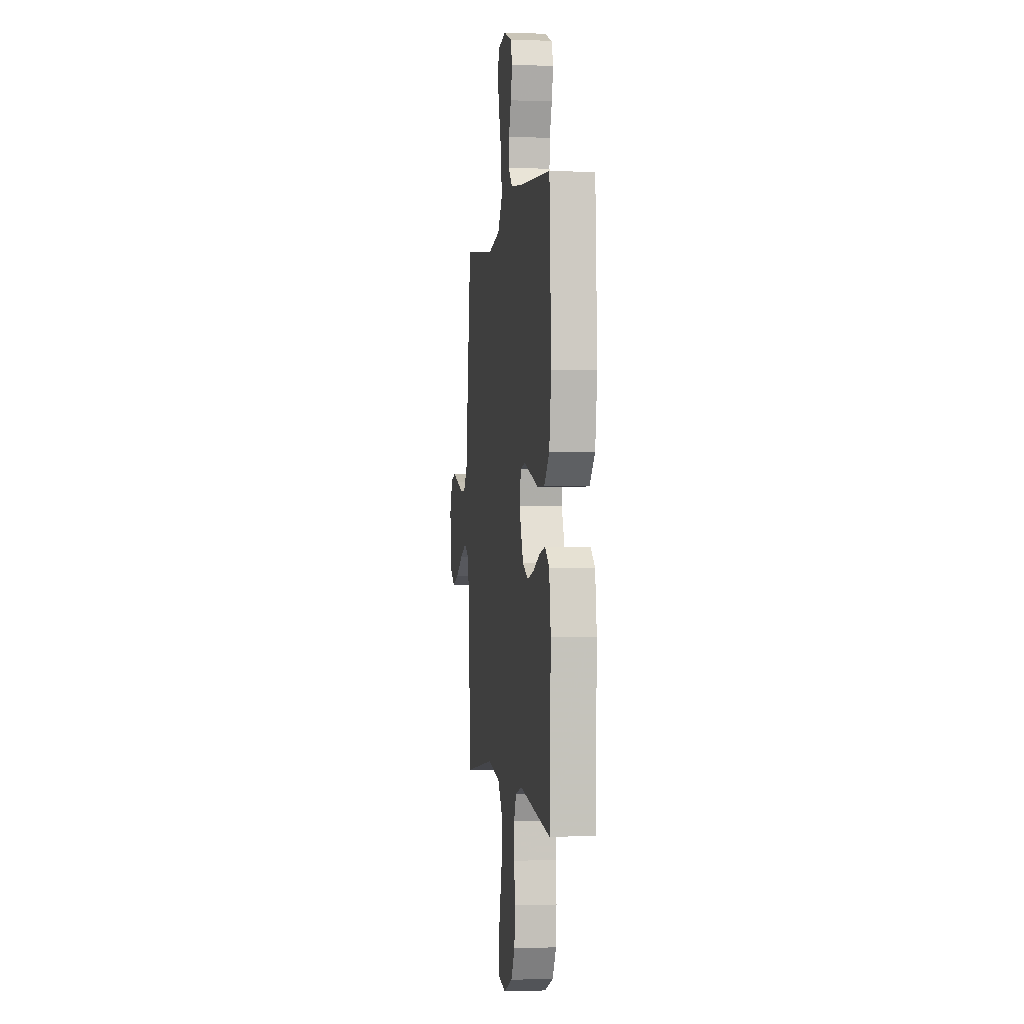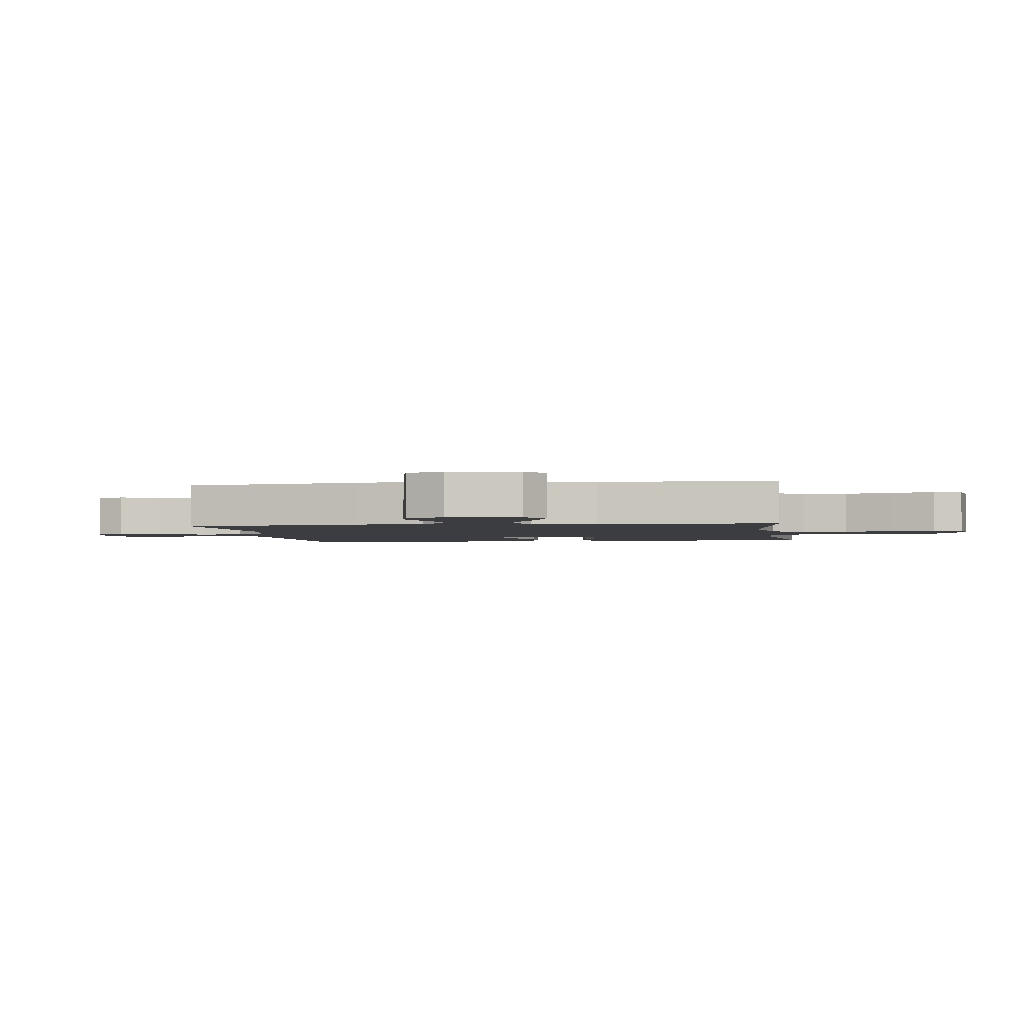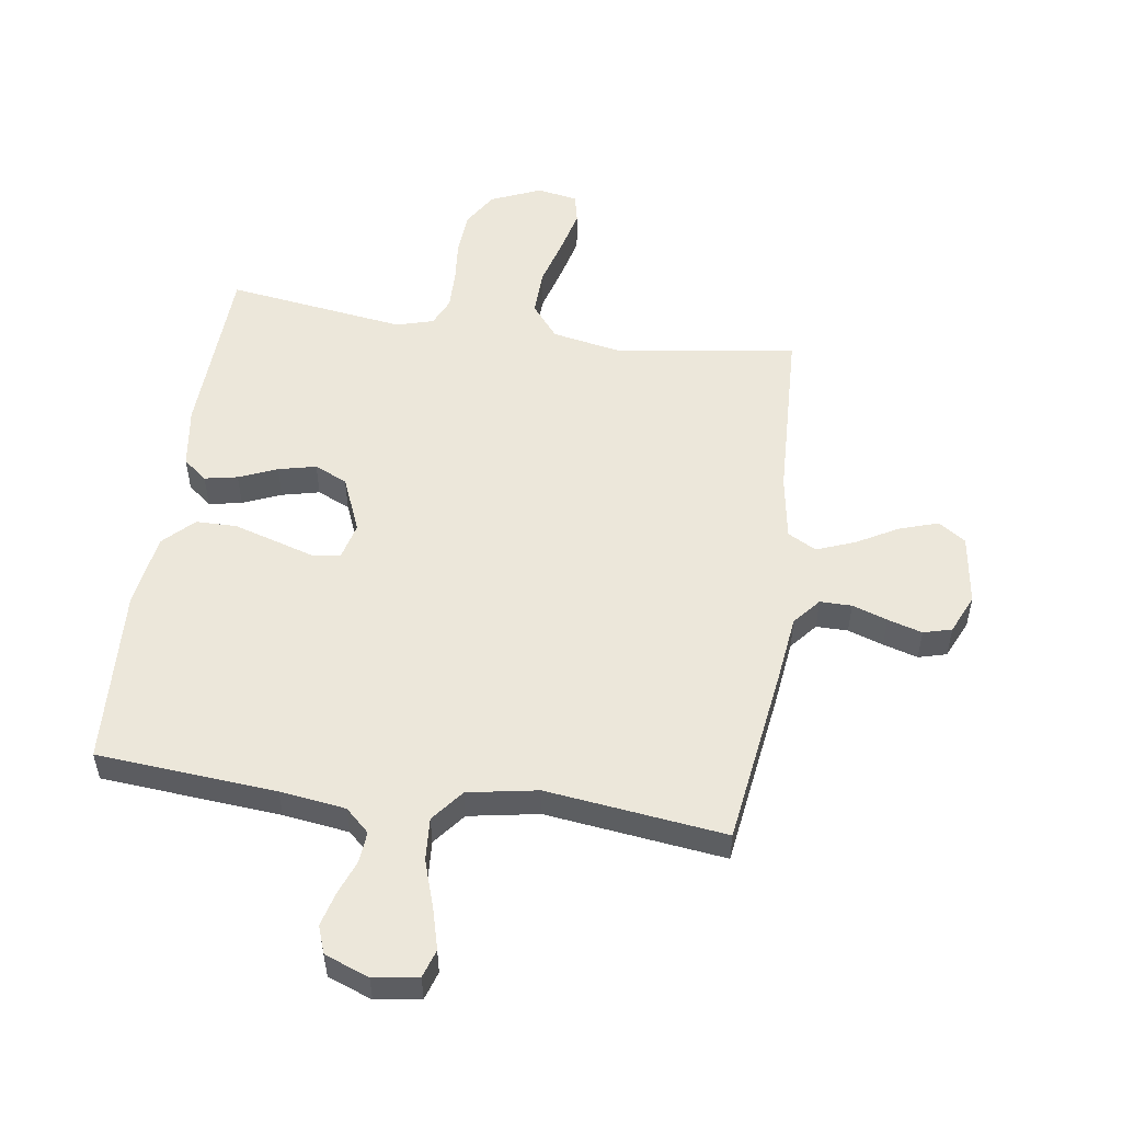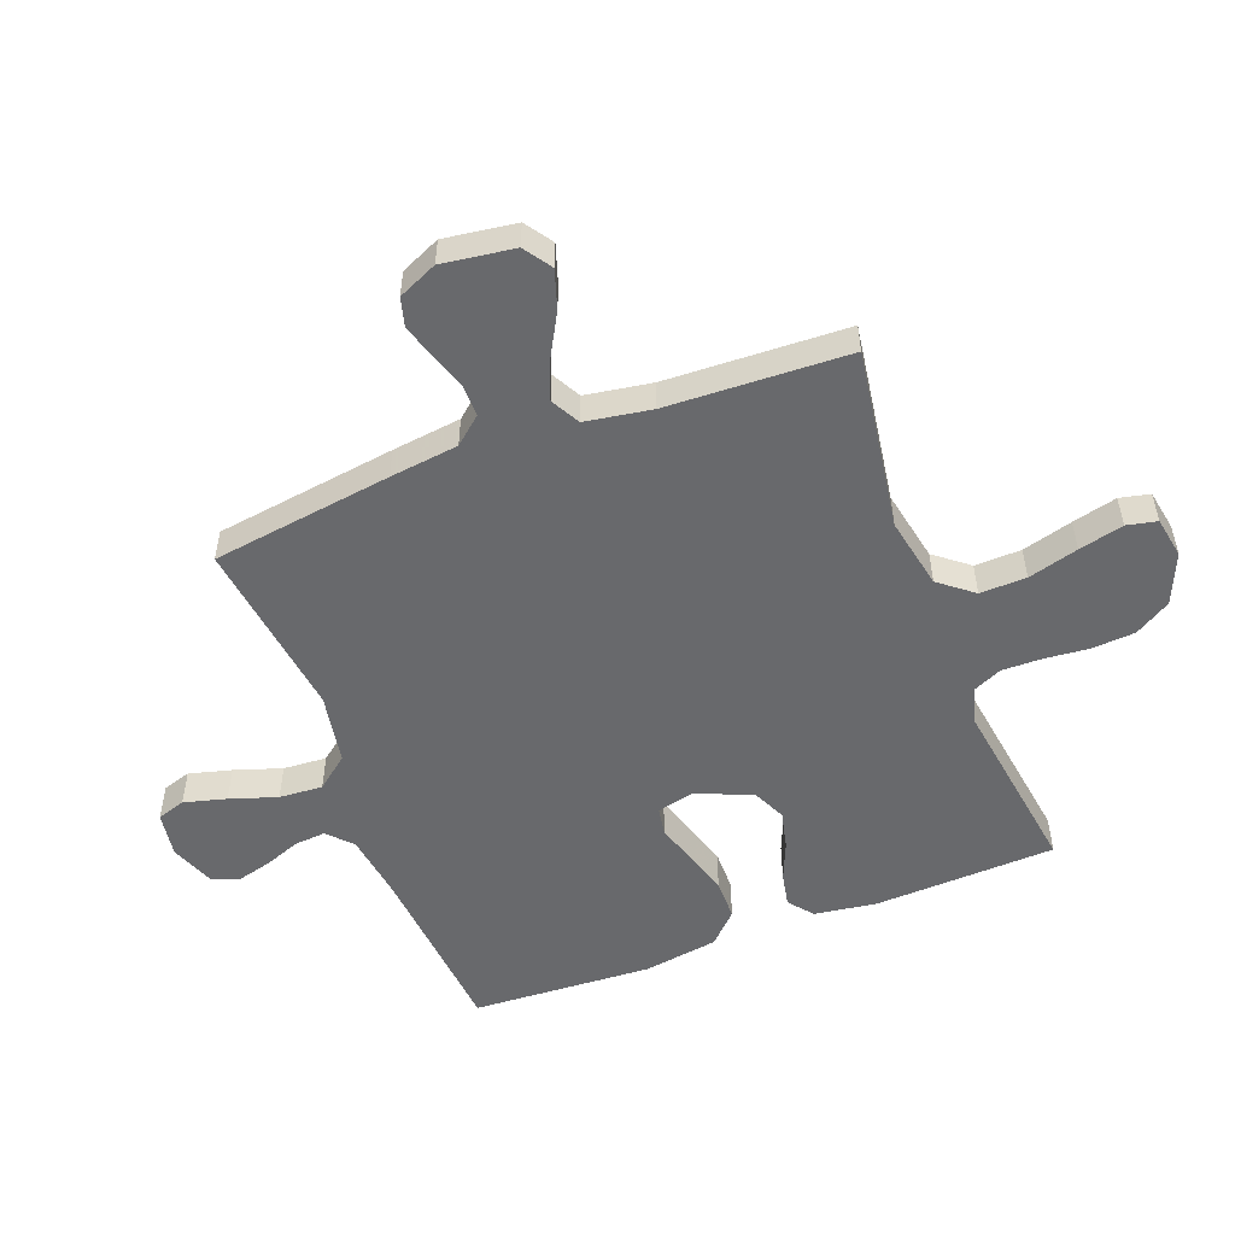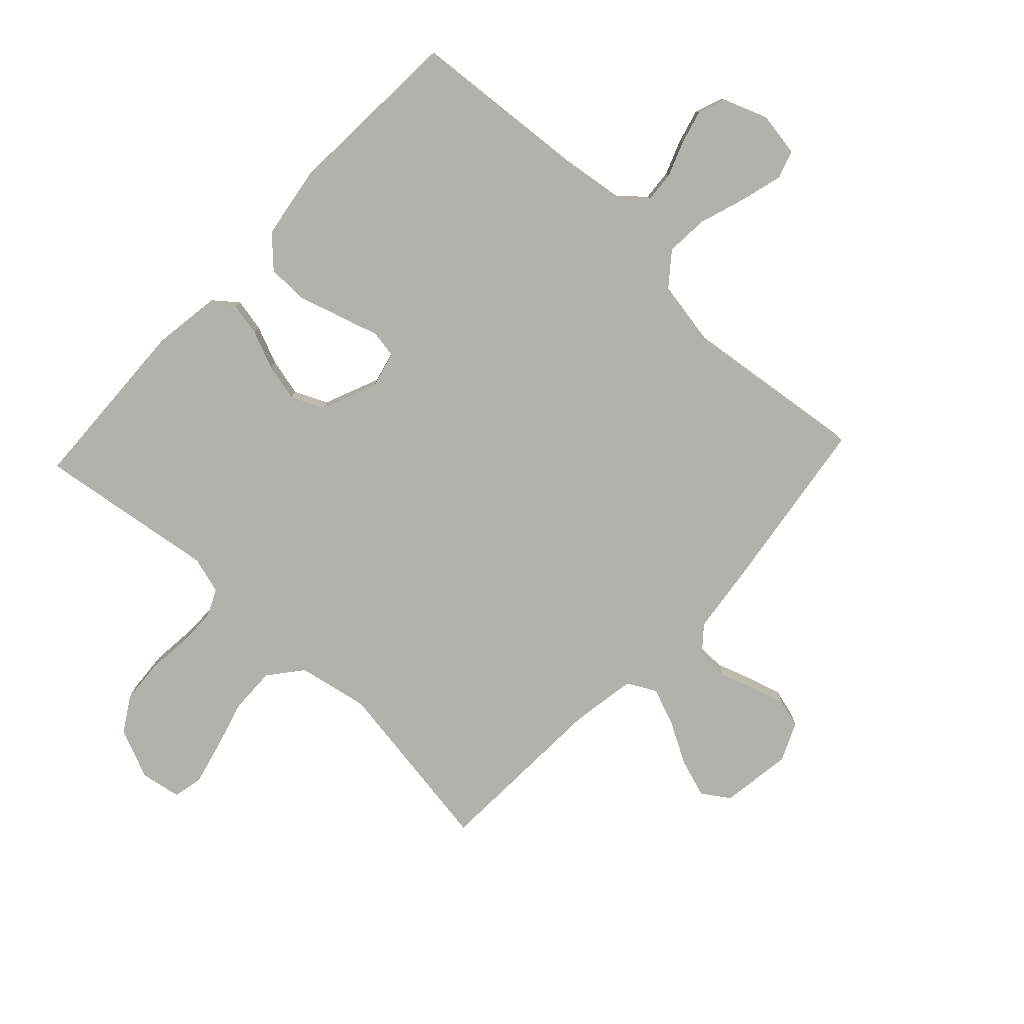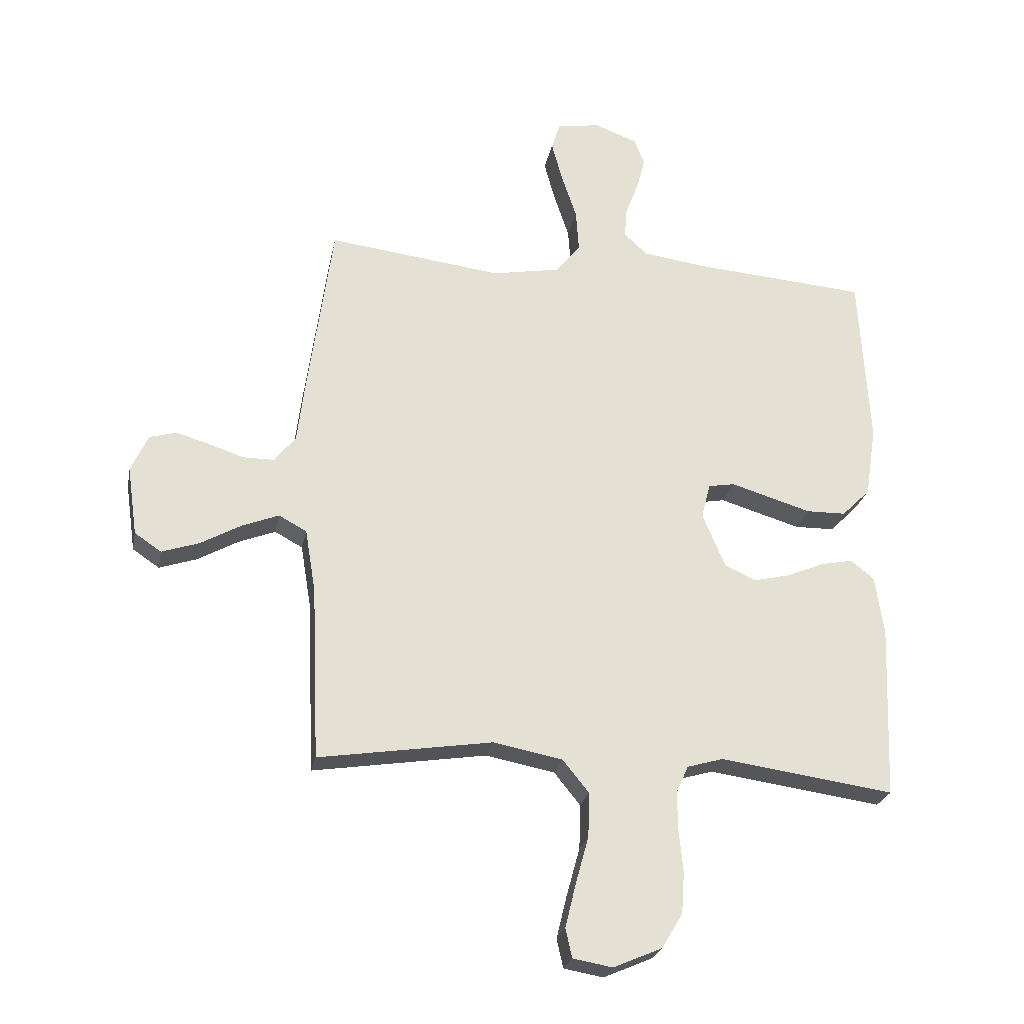
<metadata>
{"format":"obj","ext":"obj","renderer":"f3d","projection":"perspective","resolution":1024,"background":"white","views":[{"elev":-0.6,"azim":-97.9,"up":"+Z"},{"elev":-2.3,"azim":98.3,"up":"+Y"},{"elev":52.9,"azim":8.4,"up":"+Y"},{"elev":-52.7,"azim":111.0,"up":"+Y"},{"elev":-78.9,"azim":-43.1,"up":"+Y"},{"elev":-24.8,"azim":169.1,"up":"+Z"}]}
</metadata>
<code>
v 0.5 0.07 -0.5
v 0.2 0.07 -0.454
v 0.081 0.07 -0.477
v 0.036 0.07 -0.533
v 0.038 0.07 -0.61
v 0.061 0.07 -0.693
v 0.079 0.07 -0.767
v 0.068 0.07 -0.817
v 0 0.07 -0.829
v -0.084 0.07 -0.793
v -0.12 0.07 -0.734
v -0.125 0.07 -0.662
v -0.118 0.07 -0.589
v -0.117 0.07 -0.523
v -0.138 0.07 -0.476
v -0.2 0.07 -0.458
v -0.5 0.07 -0.5
v -0.512 0.07 -0.2
v -0.497 0.07 -0.097
v -0.457 0.07 -0.065
v -0.402 0.07 -0.076
v -0.338 0.07 -0.103
v -0.275 0.07 -0.118
v -0.22 0.07 -0.093
v -0.181 0.07 0
v -0.196 0.07 0.061
v -0.242 0.07 0.069
v -0.308 0.07 0.049
v -0.381 0.07 0.027
v -0.449 0.07 0.028
v -0.498 0.07 0.077
v -0.517 0.07 0.2
v -0.5 0.07 0.5
v -0.2 0.07 0.524
v -0.09 0.07 0.539
v -0.05 0.07 0.576
v -0.054 0.07 0.628
v -0.076 0.07 0.686
v -0.091 0.07 0.743
v -0.074 0.07 0.789
v 0 0.07 0.817
v 0.075 0.07 0.805
v 0.09 0.07 0.758
v 0.071 0.07 0.688
v 0.045 0.07 0.61
v 0.04 0.07 0.538
v 0.083 0.07 0.484
v 0.2 0.07 0.463
v 0.5 0.07 0.5
v 0.542 0.07 0.2
v 0.556 0.07 0.086
v 0.594 0.07 0.041
v 0.647 0.07 0.041
v 0.706 0.07 0.061
v 0.764 0.07 0.078
v 0.811 0.07 0.065
v 0.84 0.07 0
v 0.823 0.07 -0.119
v 0.777 0.07 -0.15
v 0.713 0.07 -0.129
v 0.643 0.07 -0.09
v 0.579 0.07 -0.065
v 0.531 0.07 -0.091
v 0.513 0.07 -0.2
v 0.5 0 -0.5
v 0.2 0 -0.454
v 0.081 0 -0.477
v 0.036 0 -0.533
v 0.038 0 -0.61
v 0.061 0 -0.693
v 0.079 0 -0.767
v 0.068 0 -0.817
v 0 0 -0.829
v -0.084 0 -0.793
v -0.12 0 -0.734
v -0.125 0 -0.662
v -0.118 0 -0.589
v -0.117 0 -0.523
v -0.138 0 -0.476
v -0.2 0 -0.458
v -0.5 0 -0.5
v -0.512 0 -0.2
v -0.497 0 -0.097
v -0.457 0 -0.065
v -0.402 0 -0.076
v -0.338 0 -0.103
v -0.275 0 -0.118
v -0.22 0 -0.093
v -0.181 0 0
v -0.196 0 0.061
v -0.242 0 0.069
v -0.308 0 0.049
v -0.381 0 0.027
v -0.449 0 0.028
v -0.498 0 0.077
v -0.517 0 0.2
v -0.5 0 0.5
v -0.2 0 0.524
v -0.09 0 0.539
v -0.05 0 0.576
v -0.054 0 0.628
v -0.076 0 0.686
v -0.091 0 0.743
v -0.074 0 0.789
v 0 0 0.817
v 0.075 0 0.805
v 0.09 0 0.758
v 0.071 0 0.688
v 0.045 0 0.61
v 0.04 0 0.538
v 0.083 0 0.484
v 0.2 0 0.463
v 0.5 0 0.5
v 0.542 0 0.2
v 0.556 0 0.086
v 0.594 0 0.041
v 0.647 0 0.041
v 0.706 0 0.061
v 0.764 0 0.078
v 0.811 0 0.065
v 0.84 0 0
v 0.823 0 -0.119
v 0.777 0 -0.15
v 0.713 0 -0.129
v 0.643 0 -0.09
v 0.579 0 -0.065
v 0.531 0 -0.091
v 0.513 0 -0.2
f 58 59 60 61
f 58 61 62
f 57 58 62
f 56 57 62
f 53 54 55 56
f 53 56 62 63
f 48 49 50 51
f 47 48 51 52
f 42 43 44 45
f 40 41 42 45
f 40 45 46
f 37 38 39 40
f 37 40 46
f 36 37 46 47
f 31 32 33 34
f 31 34 35
f 27 28 29 30
f 27 30 31 35
f 19 20 21 22
f 19 22 23
f 16 17 18 19
f 15 16 19 23
f 14 15 23 24
f 10 11 12 13
f 10 13 14
f 9 10 14
f 5 6 7 8
f 5 8 9 14
f 64 1 2
f 63 64 2 3
f 52 53 63 3
f 36 47 52 3
f 26 27 35 36
f 25 26 36 3
f 4 5 14 24
f 3 4 24 25
f 125 124 123 122
f 126 125 122
f 126 122 121
f 126 121 120
f 120 119 118 117
f 127 126 120 117
f 115 114 113 112
f 116 115 112 111
f 109 108 107 106
f 109 106 105 104
f 110 109 104
f 104 103 102 101
f 110 104 101
f 111 110 101 100
f 98 97 96 95
f 99 98 95
f 94 93 92 91
f 99 95 94 91
f 86 85 84 83
f 87 86 83
f 83 82 81 80
f 87 83 80 79
f 88 87 79 78
f 77 76 75 74
f 78 77 74
f 78 74 73
f 72 71 70 69
f 78 73 72 69
f 66 65 128
f 67 66 128 127
f 67 127 117 116
f 67 116 111 100
f 100 99 91 90
f 67 100 90 89
f 88 78 69 68
f 89 88 68 67
f 1 65 66 2
f 2 66 67 3
f 3 67 68 4
f 4 68 69 5
f 5 69 70 6
f 6 70 71 7
f 7 71 72 8
f 8 72 73 9
f 9 73 74 10
f 10 74 75 11
f 11 75 76 12
f 12 76 77 13
f 13 77 78 14
f 14 78 79 15
f 15 79 80 16
f 16 80 81 17
f 17 81 82 18
f 18 82 83 19
f 19 83 84 20
f 20 84 85 21
f 21 85 86 22
f 22 86 87 23
f 23 87 88 24
f 24 88 89 25
f 25 89 90 26
f 26 90 91 27
f 27 91 92 28
f 28 92 93 29
f 29 93 94 30
f 30 94 95 31
f 31 95 96 32
f 32 96 97 33
f 33 97 98 34
f 34 98 99 35
f 35 99 100 36
f 36 100 101 37
f 37 101 102 38
f 38 102 103 39
f 39 103 104 40
f 40 104 105 41
f 41 105 106 42
f 42 106 107 43
f 43 107 108 44
f 44 108 109 45
f 45 109 110 46
f 46 110 111 47
f 47 111 112 48
f 48 112 113 49
f 49 113 114 50
f 50 114 115 51
f 51 115 116 52
f 52 116 117 53
f 53 117 118 54
f 54 118 119 55
f 55 119 120 56
f 56 120 121 57
f 57 121 122 58
f 58 122 123 59
f 59 123 124 60
f 60 124 125 61
f 61 125 126 62
f 62 126 127 63
f 63 127 128 64
f 64 128 65 1

</code>
